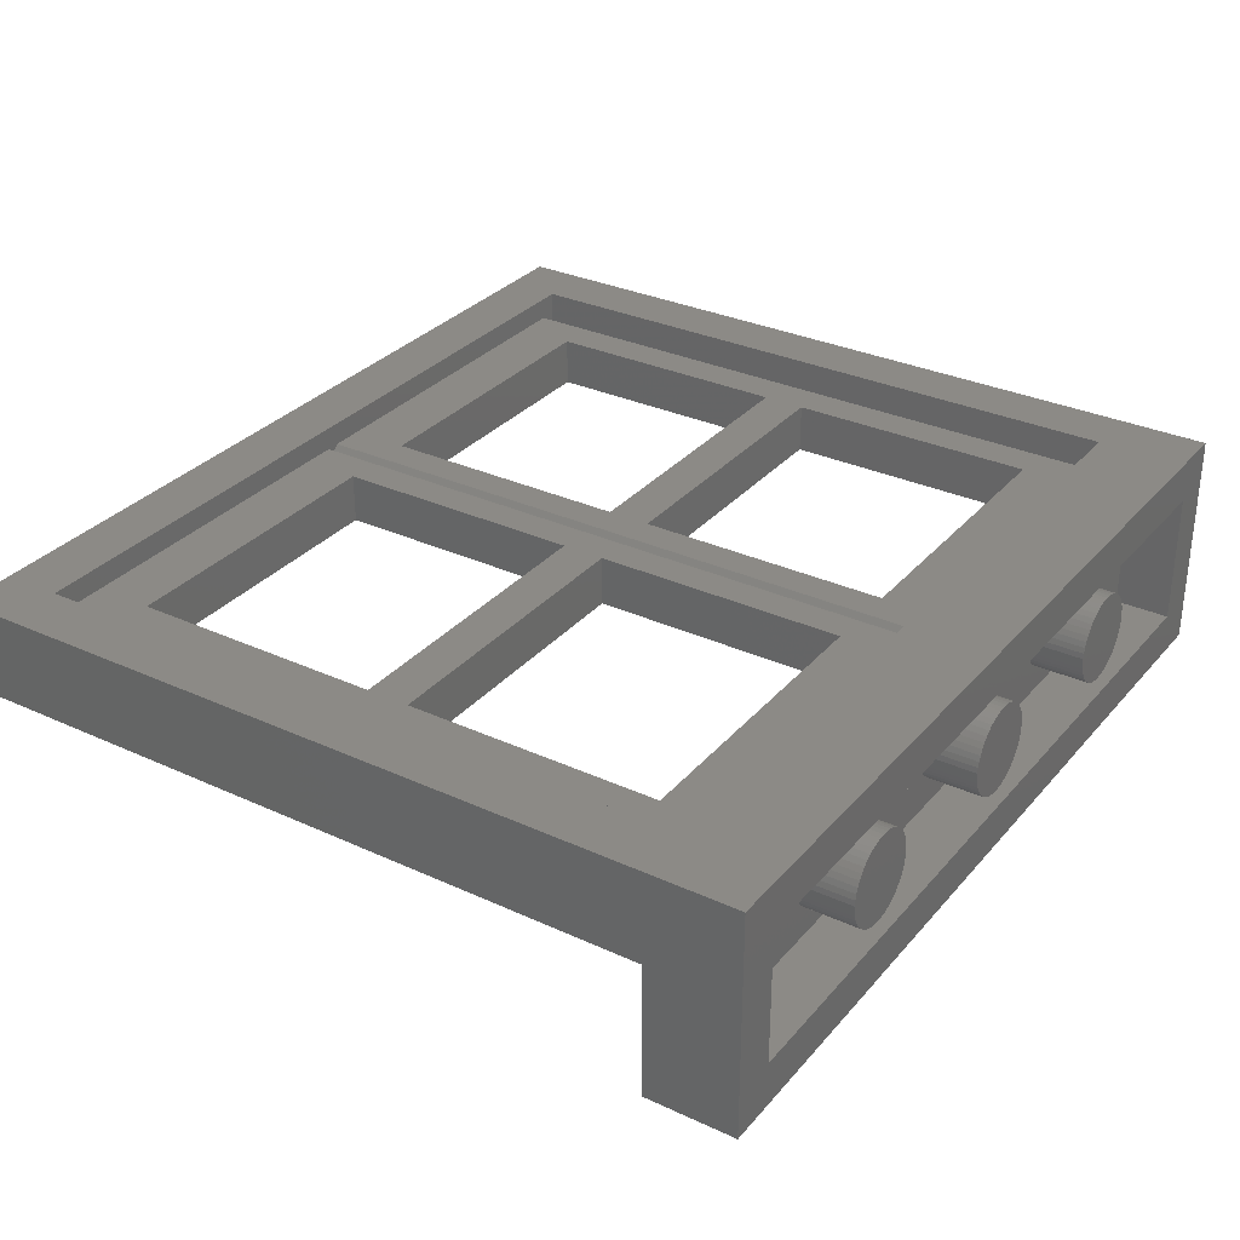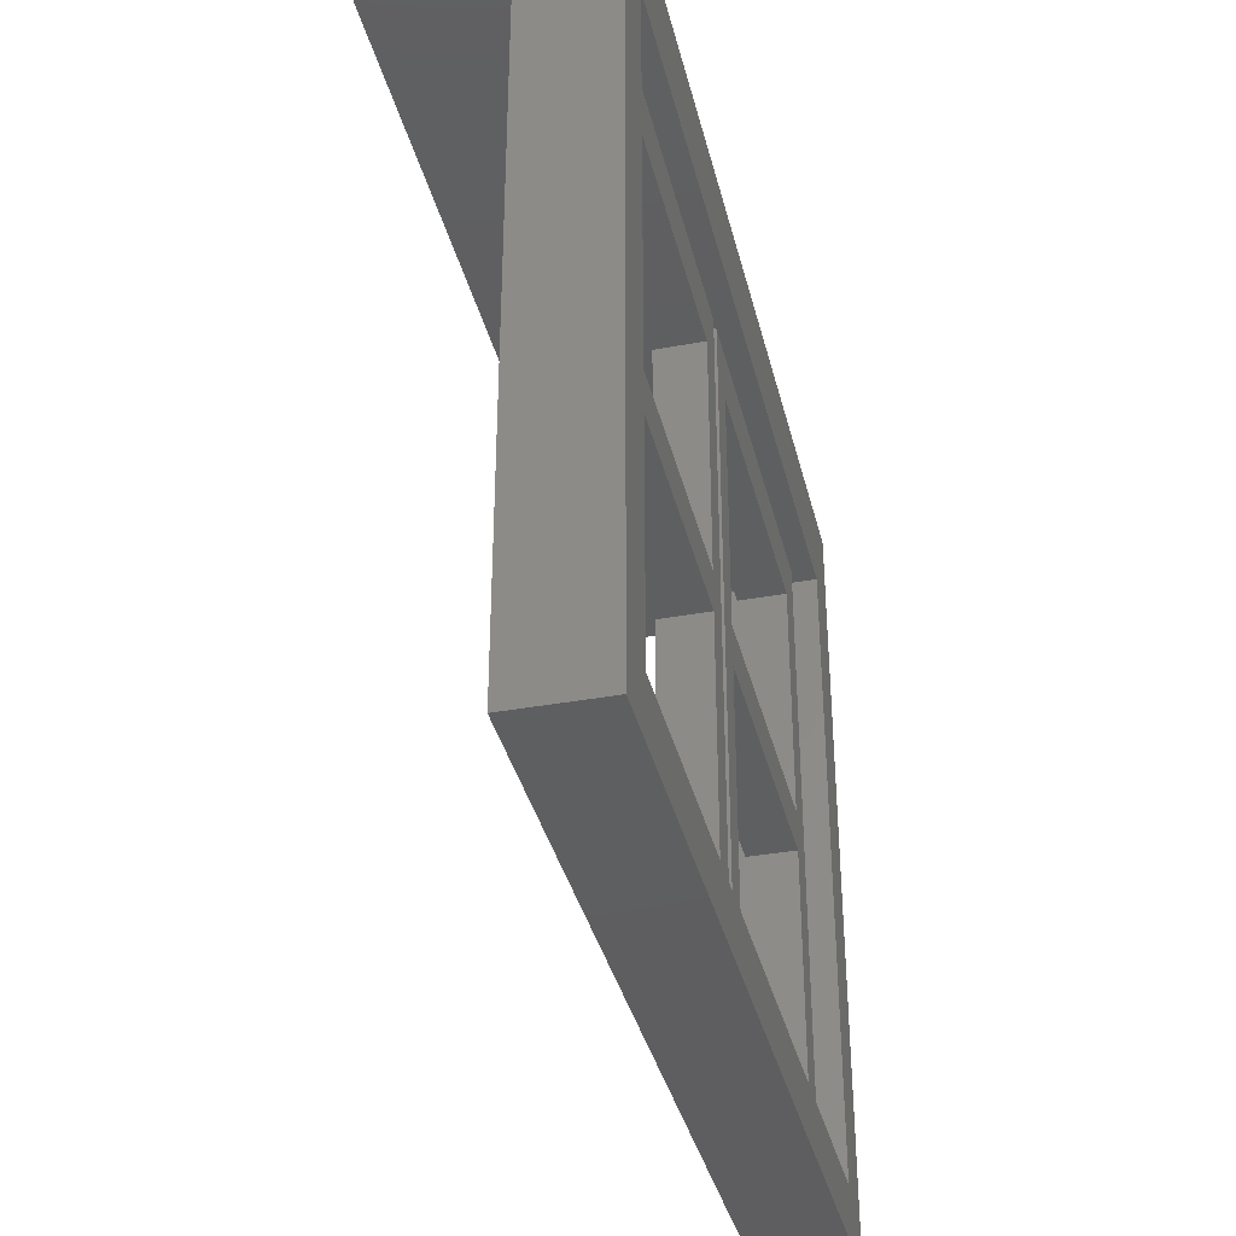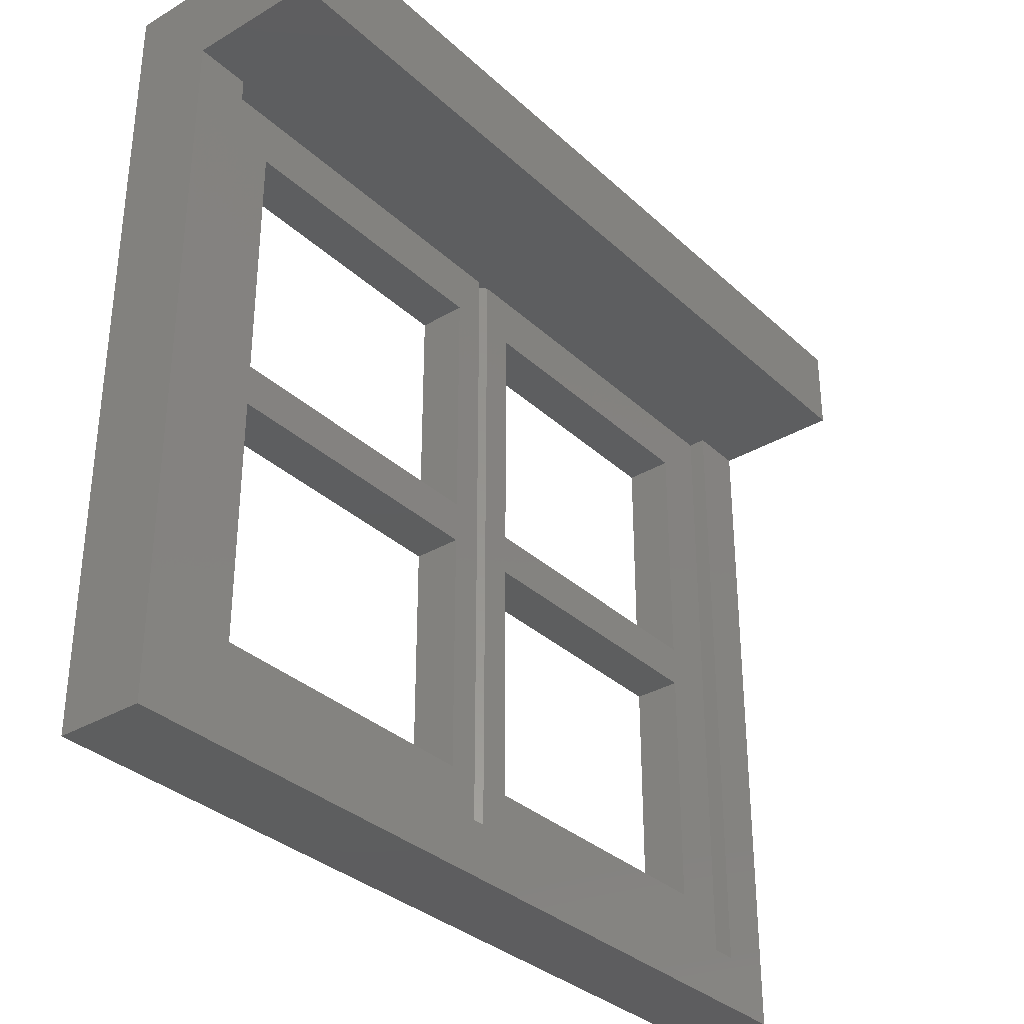
<metadata>
{"format":"stl","ext":"stl","renderer":"f3d","projection":"perspective","resolution":1024,"background":"white","views":[{"elev":31.4,"azim":123.2,"up":"+Z"},{"elev":-36.7,"azim":-76.6,"up":"+Y"},{"elev":-33.4,"azim":128.9,"up":"+Y"}]}
</metadata>
<code>
# stl→obj: 387 verts, 632 faces
v -8 0 0
v -6.414 0 0.2088
v -6.4 0 0
v -6.455 0 0.4141
v -6.522 0 0.6123
v -6.614 0 0.8
v -6.731 0 0.9741
v -6.869 0 1.131
v -7.026 0 1.269
v -7.2 0 1.386
v -7.388 0 1.478
v -7.586 0 1.545
v -7.791 0 1.586
v -8 0 1.6
v -8.209 0 1.586
v -8.414 0 1.545
v -8.612 0 1.478
v -8.8 0 1.386
v -8.974 0 1.269
v -9.131 0 1.131
v -9.269 0 0.9741
v -9.386 0 0.8
v -9.478 0 0.6123
v -9.545 0 0.4141
v -9.586 0 0.2088
v -9.6 0 0
v -9.586 0 -0.2088
v -9.545 0 -0.4141
v -9.478 0 -0.6123
v -9.386 0 -0.8
v -9.269 0 -0.9741
v -9.131 0 -1.131
v -8.974 0 -1.269
v -8.8 0 -1.386
v -8.612 0 -1.478
v -8.414 0 -1.545
v -8.209 0 -1.586
v -8 0 -1.6
v -7.791 0 -1.586
v -7.586 0 -1.545
v -7.388 0 -1.478
v -7.2 0 -1.386
v -7.026 0 -1.269
v -6.869 0 -1.131
v -6.731 0 -0.9741
v -6.614 0 -0.8
v -6.522 0 -0.6123
v -6.455 0 -0.4141
v -6.414 0 -0.2088
v -6.4 -2 0
v -6.414 -2 0.2088
v -6.455 -2 0.4141
v -6.522 -2 0.6123
v -6.614 -2 0.8
v -6.731 -2 0.9741
v -6.869 -2 1.131
v -7.026 -2 1.269
v -7.2 -2 1.386
v -7.388 -2 1.478
v -7.586 -2 1.545
v -7.791 -2 1.586
v -8 -2 1.6
v -8.209 -2 1.586
v -8.414 -2 1.545
v -8.612 -2 1.478
v -8.8 -2 1.386
v -8.974 -2 1.269
v -9.131 -2 1.131
v -9.269 -2 0.9741
v -9.386 -2 0.8
v -9.478 -2 0.6123
v -9.545 -2 0.4141
v -9.586 -2 0.2088
v -9.6 -2 0
v -9.586 -2 -0.2088
v -9.545 -2 -0.4141
v -9.478 -2 -0.6123
v -9.386 -2 -0.8
v -9.269 -2 -0.9741
v -9.131 -2 -1.131
v -8.974 -2 -1.269
v -8.8 -2 -1.386
v -8.612 -2 -1.478
v -8.414 -2 -1.545
v -8.209 -2 -1.586
v -8 -2 -1.6
v -7.791 -2 -1.586
v -7.586 -2 -1.545
v -7.388 -2 -1.478
v -7.2 -2 -1.386
v -7.026 -2 -1.269
v -6.869 -2 -1.131
v -6.731 -2 -0.9741
v -6.614 -2 -0.8
v -6.522 -2 -0.6123
v -6.455 -2 -0.4141
v -6.414 -2 -0.2088
v 0 0 0
v 1.586 0 0.2088
v 1.6 0 0
v 1.545 0 0.4141
v 1.478 0 0.6123
v 1.386 0 0.8
v 1.269 0 0.9741
v 1.131 0 1.131
v 0.9741 0 1.269
v 0.8 0 1.386
v 0.6123 0 1.478
v 0.4141 0 1.545
v 0.2088 0 1.586
v 0 0 1.6
v -0.2088 0 1.586
v -0.4141 0 1.545
v -0.6123 0 1.478
v -0.8 0 1.386
v -0.9741 0 1.269
v -1.131 0 1.131
v -1.269 0 0.9741
v -1.386 0 0.8
v -1.478 0 0.6123
v -1.545 0 0.4141
v -1.586 0 0.2088
v -1.6 0 0
v -1.586 0 -0.2088
v -1.545 0 -0.4141
v -1.478 0 -0.6123
v -1.386 0 -0.8
v -1.269 0 -0.9741
v -1.131 0 -1.131
v -0.9741 0 -1.269
v -0.8 0 -1.386
v -0.6123 0 -1.478
v -0.4141 0 -1.545
v -0.2088 0 -1.586
v 0 0 -1.6
v 0.2088 0 -1.586
v 0.4141 0 -1.545
v 0.6123 0 -1.478
v 0.8 0 -1.386
v 0.9741 0 -1.269
v 1.131 0 -1.131
v 1.269 0 -0.9741
v 1.386 0 -0.8
v 1.478 0 -0.6123
v 1.545 0 -0.4141
v 1.586 0 -0.2088
v 1.6 -2 0
v 1.586 -2 0.2088
v 1.545 -2 0.4141
v 1.478 -2 0.6123
v 1.386 -2 0.8
v 1.269 -2 0.9741
v 1.131 -2 1.131
v 0.9741 -2 1.269
v 0.8 -2 1.386
v 0.6123 -2 1.478
v 0.4141 -2 1.545
v 0.2088 -2 1.586
v 0 -2 1.6
v -0.2088 -2 1.586
v -0.4141 -2 1.545
v -0.6123 -2 1.478
v -0.8 -2 1.386
v -0.9741 -2 1.269
v -1.131 -2 1.131
v -1.269 -2 0.9741
v -1.386 -2 0.8
v -1.478 -2 0.6123
v -1.545 -2 0.4141
v -1.586 -2 0.2088
v -1.6 -2 0
v -1.586 -2 -0.2088
v -1.545 -2 -0.4141
v -1.478 -2 -0.6123
v -1.386 -2 -0.8
v -1.269 -2 -0.9741
v -1.131 -2 -1.131
v -0.9741 -2 -1.269
v -0.8 -2 -1.386
v -0.6123 -2 -1.478
v -0.4141 -2 -1.545
v -0.2088 -2 -1.586
v 0 -2 -1.6
v 0.2088 -2 -1.586
v 0.4141 -2 -1.545
v 0.6123 -2 -1.478
v 0.8 -2 -1.386
v 0.9741 -2 -1.269
v 1.131 -2 -1.131
v 1.269 -2 -0.9741
v 1.386 -2 -0.8
v 1.478 -2 -0.6123
v 1.545 -2 -0.4141
v 1.586 -2 -0.2088
v 8 0 0
v 9.586 0 0.2088
v 9.6 0 0
v 9.545 0 0.4141
v 9.478 0 0.6123
v 9.386 0 0.8
v 9.269 0 0.9741
v 9.131 0 1.131
v 8.974 0 1.269
v 8.8 0 1.386
v 8.612 0 1.478
v 8.414 0 1.545
v 8.209 0 1.586
v 8 0 1.6
v 7.791 0 1.586
v 7.586 0 1.545
v 7.388 0 1.478
v 7.2 0 1.386
v 7.026 0 1.269
v 6.869 0 1.131
v 6.731 0 0.9741
v 6.614 0 0.8
v 6.522 0 0.6123
v 6.455 0 0.4141
v 6.414 0 0.2088
v 6.4 0 0
v 6.414 0 -0.2088
v 6.455 0 -0.4141
v 6.522 0 -0.6123
v 6.614 0 -0.8
v 6.731 0 -0.9741
v 6.869 0 -1.131
v 7.026 0 -1.269
v 7.2 0 -1.386
v 7.388 0 -1.478
v 7.586 0 -1.545
v 7.791 0 -1.586
v 8 0 -1.6
v 8.209 0 -1.586
v 8.414 0 -1.545
v 8.612 0 -1.478
v 8.8 0 -1.386
v 8.974 0 -1.269
v 9.131 0 -1.131
v 9.269 0 -0.9741
v 9.386 0 -0.8
v 9.478 0 -0.6123
v 9.545 0 -0.4141
v 9.586 0 -0.2088
v 9.6 -2 0
v 9.586 -2 0.2088
v 9.545 -2 0.4141
v 9.478 -2 0.6123
v 9.386 -2 0.8
v 9.269 -2 0.9741
v 9.131 -2 1.131
v 8.974 -2 1.269
v 8.8 -2 1.386
v 8.612 -2 1.478
v 8.414 -2 1.545
v 8.209 -2 1.586
v 8 -2 1.6
v 7.791 -2 1.586
v 7.586 -2 1.545
v 7.388 -2 1.478
v 7.2 -2 1.386
v 7.026 -2 1.269
v 6.869 -2 1.131
v 6.731 -2 0.9741
v 6.614 -2 0.8
v 6.522 -2 0.6123
v 6.455 -2 0.4141
v 6.414 -2 0.2088
v 6.4 -2 0
v 6.414 -2 -0.2088
v 6.455 -2 -0.4141
v 6.522 -2 -0.6123
v 6.614 -2 -0.8
v 6.731 -2 -0.9741
v 6.869 -2 -1.131
v 7.026 -2 -1.269
v 7.2 -2 -1.386
v 7.388 -2 -1.478
v 7.586 -2 -1.545
v 7.791 -2 -1.586
v 8 -2 -1.6
v 8.209 -2 -1.586
v 8.414 -2 -1.545
v 8.612 -2 -1.478
v 8.8 -2 -1.386
v 8.974 -2 -1.269
v 9.131 -2 -1.131
v 9.269 -2 -0.9741
v 9.386 -2 -0.8
v 9.478 -2 -0.6123
v 9.545 -2 -0.4141
v 9.586 -2 -0.2088
v -16 0 4
v -16 0 -4
v -16 -3.2 -4
v -16 -3.2 0.8
v -16 -28.8 0.8
v -16 -28.8 4
v -14 -3.2 0.8
v -0.24 -3.2 1.44
v -14 -3.2 1.44
v 16 -3.2 -4
v 0.24 -3.2 1.44
v 14 -3.2 0.8
v 16 -3.2 0.8
v 14 -3.2 1.44
v 0 -3.2 1.68
v -14 -26.8 4
v -14 -3.2 4
v 16 0 4
v 14 -3.2 4
v 16 -28.8 4
v 14 -26.8 4
v -14 -26.8 0.8
v -14 -15.2 1.44
v -14 -26.8 1.44
v 0 -26.8 1.68
v -0.24 -15.2 1.44
v -0.24 -26.8 1.44
v 16 -28.8 0.8
v 14 -26.8 0.8
v 16 0 -4
v -12.04 -15.72 1.44
v -12.04 -24.76 1.44
v -1.4 -24.76 1.44
v -1.4 -15.72 1.44
v -1.4 -14.2 1.44
v -12.04 -14.2 1.44
v -1.4 -5.16 1.44
v -12.04 -5.16 1.44
v -13.36 -26.8 2.4
v -14 -26.8 2.4
v -13.36 -26.8 3.2
v 13.36 -26.8 2.4
v 13.36 -26.8 3.2
v 14 -26.8 2.4
v -14 -3.2 2.4
v -13.36 -3.2 3.2
v -0.24 -3.2 3.2
v -13.36 -3.2 2.4
v 0.24 -3.2 3.2
v 0 -3.2 2.96
v 13.36 -3.2 3.2
v 13.36 -3.2 2.4
v 14 -3.2 2.4
v -0.24 -26.8 3.2
v 0 -26.8 2.96
v -0.24 -15.2 3.2
v -1.4 -15.72 3.2
v -1.4 -24.76 3.2
v -13.36 -15.2 3.2
v -12.04 -15.72 3.2
v -1.4 -14.2 3.2
v -12.04 -14.2 3.2
v -1.4 -5.16 3.2
v -12.04 -24.76 3.2
v -12.04 -5.16 3.2
v 14 -26.8 1.44
v 14 -15.2 1.44
v 0.24 -15.2 1.44
v 0.24 -26.8 1.44
v 12.04 -15.72 1.44
v 12.04 -24.76 1.44
v 1.4 -24.76 1.44
v 1.4 -15.72 1.44
v 1.4 -14.2 1.44
v 12.04 -14.2 1.44
v 1.4 -5.16 1.44
v 12.04 -5.16 1.44
v 0.24 -26.8 3.2
v 0.24 -15.2 3.2
v 1.4 -15.72 3.2
v 1.4 -24.76 3.2
v 12.04 -15.72 3.2
v 13.36 -15.2 3.2
v 1.4 -14.2 3.2
v 12.04 -14.2 3.2
v 1.4 -5.16 3.2
v 12.04 -24.76 3.2
v 12.04 -5.16 3.2
v -14.4 0 2.4
v -14.4 0 -2.4
v 14.4 0 2.4
v 14.4 0 -2.4
v -14.4 -2 2.4
v 14.4 -2 2.4
v 14.4 -2 -2.4
v -14.4 -2 -2.4
f 1 2 3
f 1 4 2
f 1 5 4
f 1 6 5
f 1 7 6
f 1 8 7
f 1 9 8
f 1 10 9
f 1 11 10
f 1 12 11
f 1 13 12
f 1 14 13
f 1 15 14
f 1 16 15
f 1 17 16
f 1 18 17
f 1 19 18
f 1 20 19
f 1 21 20
f 1 22 21
f 1 23 22
f 1 24 23
f 1 25 24
f 1 26 25
f 1 27 26
f 1 28 27
f 1 29 28
f 1 30 29
f 1 31 30
f 1 32 31
f 1 33 32
f 1 34 33
f 1 35 34
f 1 36 35
f 1 37 36
f 1 38 37
f 1 39 38
f 1 40 39
f 1 41 40
f 1 42 41
f 1 43 42
f 1 44 43
f 1 45 44
f 1 46 45
f 1 47 46
f 1 48 47
f 1 49 48
f 1 3 49
f 2 50 3
f 50 2 51
f 4 51 2
f 51 4 52
f 5 52 4
f 52 5 53
f 6 53 5
f 53 6 54
f 7 54 6
f 54 7 55
f 8 55 7
f 55 8 56
f 9 56 8
f 56 9 57
f 10 57 9
f 57 10 58
f 11 58 10
f 58 11 59
f 12 59 11
f 59 12 60
f 13 60 12
f 60 13 61
f 14 61 13
f 61 14 62
f 15 62 14
f 62 15 63
f 16 63 15
f 63 16 64
f 17 64 16
f 64 17 65
f 18 65 17
f 65 18 66
f 19 66 18
f 66 19 67
f 20 67 19
f 67 20 68
f 21 68 20
f 68 21 69
f 22 69 21
f 69 22 70
f 23 70 22
f 70 23 71
f 24 71 23
f 71 24 72
f 25 72 24
f 72 25 73
f 26 73 25
f 73 26 74
f 27 74 26
f 74 27 75
f 28 75 27
f 75 28 76
f 29 76 28
f 76 29 77
f 30 77 29
f 77 30 78
f 31 78 30
f 78 31 79
f 32 79 31
f 79 32 80
f 33 80 32
f 80 33 81
f 34 81 33
f 81 34 82
f 35 82 34
f 82 35 83
f 36 83 35
f 83 36 84
f 37 84 36
f 84 37 85
f 38 85 37
f 85 38 86
f 39 86 38
f 86 39 87
f 40 87 39
f 87 40 88
f 41 88 40
f 88 41 89
f 42 89 41
f 89 42 90
f 43 90 42
f 90 43 91
f 44 91 43
f 91 44 92
f 45 92 44
f 92 45 93
f 46 93 45
f 93 46 94
f 47 94 46
f 94 47 95
f 48 95 47
f 95 48 96
f 49 96 48
f 96 49 97
f 3 97 49
f 97 3 50
f 98 99 100
f 98 101 99
f 98 102 101
f 98 103 102
f 98 104 103
f 98 105 104
f 98 106 105
f 98 107 106
f 98 108 107
f 98 109 108
f 98 110 109
f 98 111 110
f 98 112 111
f 98 113 112
f 98 114 113
f 98 115 114
f 98 116 115
f 98 117 116
f 98 118 117
f 98 119 118
f 98 120 119
f 98 121 120
f 98 122 121
f 98 123 122
f 98 124 123
f 98 125 124
f 98 126 125
f 98 127 126
f 98 128 127
f 98 129 128
f 98 130 129
f 98 131 130
f 98 132 131
f 98 133 132
f 98 134 133
f 98 135 134
f 98 136 135
f 98 137 136
f 98 138 137
f 98 139 138
f 98 140 139
f 98 141 140
f 98 142 141
f 98 143 142
f 98 144 143
f 98 145 144
f 98 146 145
f 98 100 146
f 99 147 100
f 147 99 148
f 101 148 99
f 148 101 149
f 102 149 101
f 149 102 150
f 103 150 102
f 150 103 151
f 104 151 103
f 151 104 152
f 105 152 104
f 152 105 153
f 106 153 105
f 153 106 154
f 107 154 106
f 154 107 155
f 108 155 107
f 155 108 156
f 109 156 108
f 156 109 157
f 110 157 109
f 157 110 158
f 111 158 110
f 158 111 159
f 112 159 111
f 159 112 160
f 113 160 112
f 160 113 161
f 114 161 113
f 161 114 162
f 115 162 114
f 162 115 163
f 116 163 115
f 163 116 164
f 117 164 116
f 164 117 165
f 118 165 117
f 165 118 166
f 119 166 118
f 166 119 167
f 120 167 119
f 167 120 168
f 121 168 120
f 168 121 169
f 122 169 121
f 169 122 170
f 123 170 122
f 170 123 171
f 124 171 123
f 171 124 172
f 125 172 124
f 172 125 173
f 126 173 125
f 173 126 174
f 127 174 126
f 174 127 175
f 128 175 127
f 175 128 176
f 129 176 128
f 176 129 177
f 130 177 129
f 177 130 178
f 131 178 130
f 178 131 179
f 132 179 131
f 179 132 180
f 133 180 132
f 180 133 181
f 134 181 133
f 181 134 182
f 135 182 134
f 182 135 183
f 136 183 135
f 183 136 184
f 137 184 136
f 184 137 185
f 138 185 137
f 185 138 186
f 139 186 138
f 186 139 187
f 140 187 139
f 187 140 188
f 141 188 140
f 188 141 189
f 142 189 141
f 189 142 190
f 143 190 142
f 190 143 191
f 144 191 143
f 191 144 192
f 145 192 144
f 192 145 193
f 146 193 145
f 193 146 194
f 100 194 146
f 194 100 147
f 195 196 197
f 195 198 196
f 195 199 198
f 195 200 199
f 195 201 200
f 195 202 201
f 195 203 202
f 195 204 203
f 195 205 204
f 195 206 205
f 195 207 206
f 195 208 207
f 195 209 208
f 195 210 209
f 195 211 210
f 195 212 211
f 195 213 212
f 195 214 213
f 195 215 214
f 195 216 215
f 195 217 216
f 195 218 217
f 195 219 218
f 195 220 219
f 195 221 220
f 195 222 221
f 195 223 222
f 195 224 223
f 195 225 224
f 195 226 225
f 195 227 226
f 195 228 227
f 195 229 228
f 195 230 229
f 195 231 230
f 195 232 231
f 195 233 232
f 195 234 233
f 195 235 234
f 195 236 235
f 195 237 236
f 195 238 237
f 195 239 238
f 195 240 239
f 195 241 240
f 195 242 241
f 195 243 242
f 195 197 243
f 196 244 197
f 244 196 245
f 198 245 196
f 245 198 246
f 199 246 198
f 246 199 247
f 200 247 199
f 247 200 248
f 201 248 200
f 248 201 249
f 202 249 201
f 249 202 250
f 203 250 202
f 250 203 251
f 204 251 203
f 251 204 252
f 205 252 204
f 252 205 253
f 206 253 205
f 253 206 254
f 207 254 206
f 254 207 255
f 208 255 207
f 255 208 256
f 209 256 208
f 256 209 257
f 210 257 209
f 257 210 258
f 211 258 210
f 258 211 259
f 212 259 211
f 259 212 260
f 213 260 212
f 260 213 261
f 214 261 213
f 261 214 262
f 215 262 214
f 262 215 263
f 216 263 215
f 263 216 264
f 217 264 216
f 264 217 265
f 218 265 217
f 265 218 266
f 219 266 218
f 266 219 267
f 220 267 219
f 267 220 268
f 221 268 220
f 268 221 269
f 222 269 221
f 269 222 270
f 223 270 222
f 270 223 271
f 224 271 223
f 271 224 272
f 225 272 224
f 272 225 273
f 226 273 225
f 273 226 274
f 227 274 226
f 274 227 275
f 228 275 227
f 275 228 276
f 229 276 228
f 276 229 277
f 230 277 229
f 277 230 278
f 231 278 230
f 278 231 279
f 232 279 231
f 279 232 280
f 233 280 232
f 280 233 281
f 234 281 233
f 281 234 282
f 235 282 234
f 282 235 283
f 236 283 235
f 283 236 284
f 237 284 236
f 284 237 285
f 238 285 237
f 285 238 286
f 239 286 238
f 286 239 287
f 240 287 239
f 287 240 288
f 241 288 240
f 288 241 289
f 242 289 241
f 289 242 290
f 243 290 242
f 290 243 291
f 197 291 243
f 291 197 244
f 292 293 294
f 294 295 292
f 292 295 296
f 296 297 292
f 295 294 298
f 299 298 294
f 300 298 299
f 294 301 302
f 302 299 294
f 301 303 302
f 301 304 303
f 303 305 302
f 299 302 306
f 297 307 308
f 308 292 297
f 309 292 308
f 308 310 309
f 311 309 310
f 310 312 311
f 311 312 307
f 307 297 311
f 313 314 315
f 298 300 314
f 314 313 298
f 316 317 299
f 299 306 316
f 316 318 317
f 298 313 296
f 296 295 298
f 319 296 313
f 313 320 319
f 319 320 303
f 303 304 319
f 293 321 301
f 301 294 293
f 296 319 311
f 311 297 296
f 315 314 322
f 322 323 315
f 324 318 315
f 315 323 324
f 325 317 318
f 318 324 325
f 325 322 314
f 314 317 325
f 326 317 314
f 314 327 326
f 326 328 299
f 299 317 326
f 300 299 328
f 328 329 300
f 300 329 327
f 327 314 300
f 330 331 307
f 307 332 330
f 333 334 312
f 312 335 333
f 331 336 308
f 308 307 331
f 308 337 338
f 339 337 308
f 308 336 339
f 310 308 338
f 338 340 310
f 340 338 341
f 340 342 310
f 343 344 310
f 310 342 343
f 345 346 347
f 341 338 347
f 347 346 341
f 345 347 348
f 348 349 345
f 350 351 348
f 348 347 350
f 350 347 352
f 352 353 350
f 338 354 352
f 352 347 338
f 332 345 349
f 349 355 332
f 351 350 332
f 332 355 351
f 337 350 353
f 353 356 337
f 354 338 337
f 337 356 354
f 339 336 331
f 331 330 339
f 339 330 332
f 332 350 339
f 337 339 350
f 309 304 301
f 301 321 309
f 309 311 319
f 319 304 309
f 320 357 358
f 303 320 358
f 358 305 303
f 316 306 302
f 302 359 316
f 359 360 316
f 361 358 357
f 357 362 361
f 357 360 363
f 363 362 357
f 364 363 360
f 360 359 364
f 358 361 364
f 364 359 358
f 365 366 358
f 358 359 365
f 302 367 365
f 365 359 302
f 305 368 367
f 367 302 305
f 366 368 305
f 305 358 366
f 310 344 335
f 335 312 310
f 346 369 370
f 370 340 341
f 341 346 370
f 371 370 369
f 369 372 371
f 371 373 374
f 374 370 371
f 375 370 374
f 374 376 375
f 375 377 340
f 340 370 375
f 334 374 373
f 373 378 334
f 372 369 334
f 334 378 372
f 342 340 377
f 377 379 342
f 342 379 376
f 376 374 342
f 333 335 344
f 344 343 333
f 334 333 343
f 343 374 334
f 343 342 374
f 292 380 381
f 381 293 292
f 380 292 309
f 309 382 380
f 321 383 382
f 382 309 321
f 321 293 381
f 381 383 321
f 384 385 386
f 386 387 384
f 384 380 382
f 382 385 384
f 387 381 380
f 380 384 387
f 386 383 381
f 381 387 386
f 385 382 383
f 383 386 385
f 329 354 356
f 354 329 328
f 327 356 353
f 356 327 329
f 326 353 352
f 353 326 327
f 328 352 354
f 352 328 326
f 322 348 351
f 348 322 325
f 323 351 355
f 351 323 322
f 324 355 349
f 355 324 323
f 325 349 348
f 349 325 324
f 368 379 377
f 377 367 368
f 366 376 379
f 379 368 366
f 365 375 376
f 376 366 365
f 367 377 375
f 375 365 367
f 361 373 371
f 371 364 361
f 362 378 373
f 373 361 362
f 363 372 378
f 378 362 363
f 364 371 372
f 372 363 364
f 307 312 334
f 334 332 307
f 346 332 334
f 313 315 357
f 357 320 313
f 315 316 357

</code>
